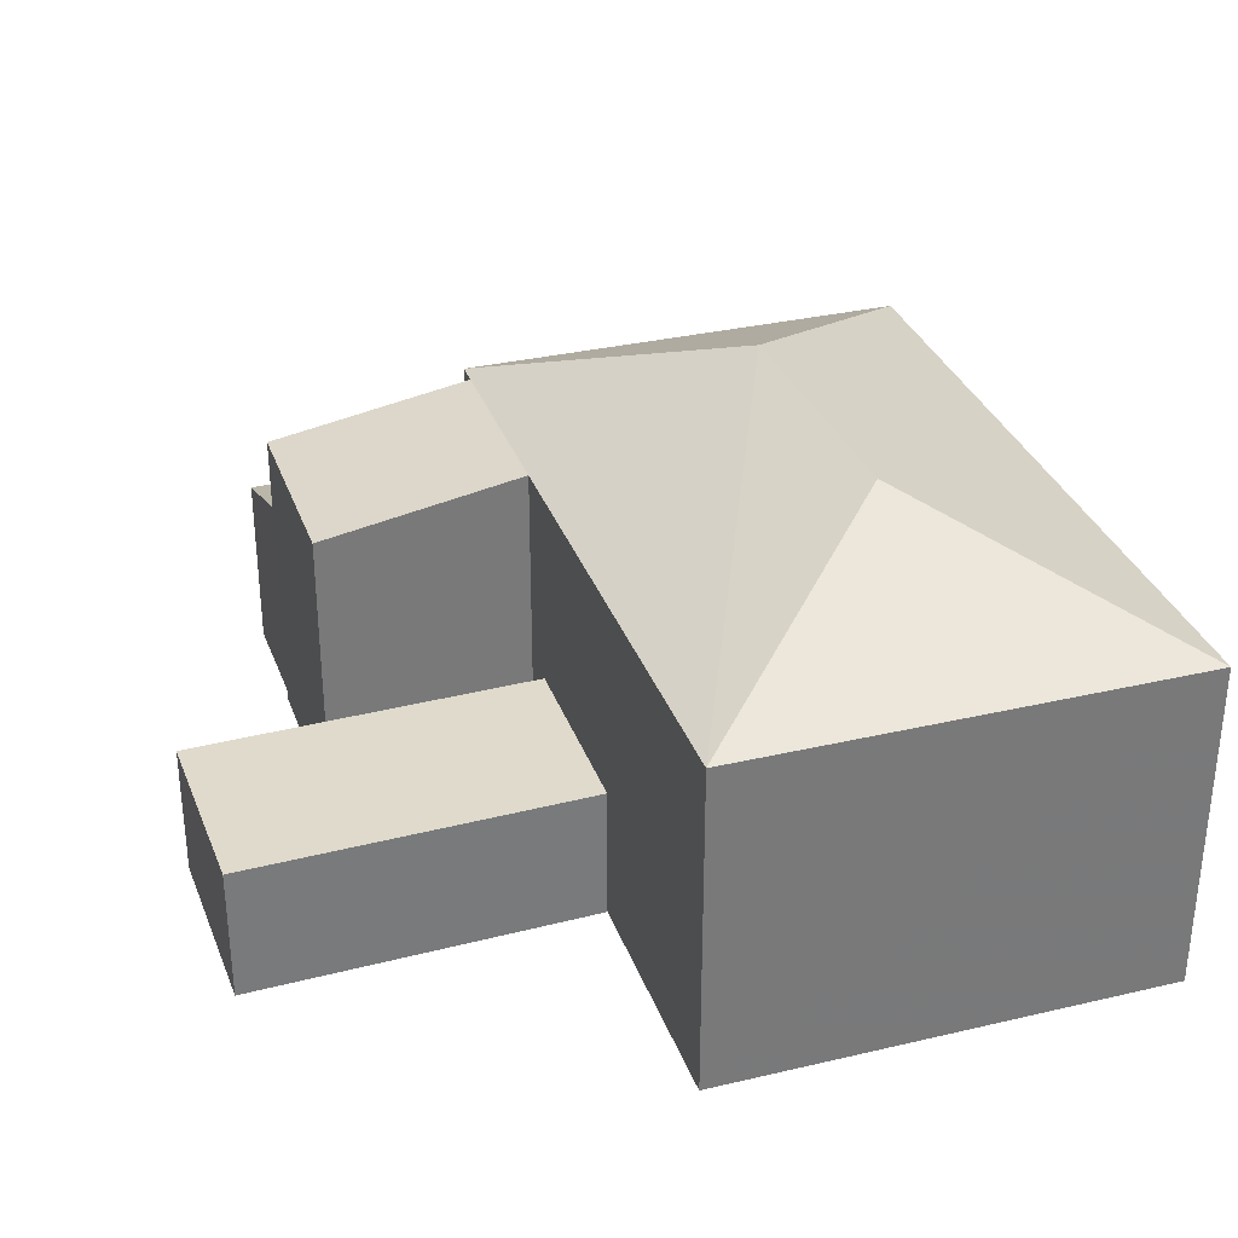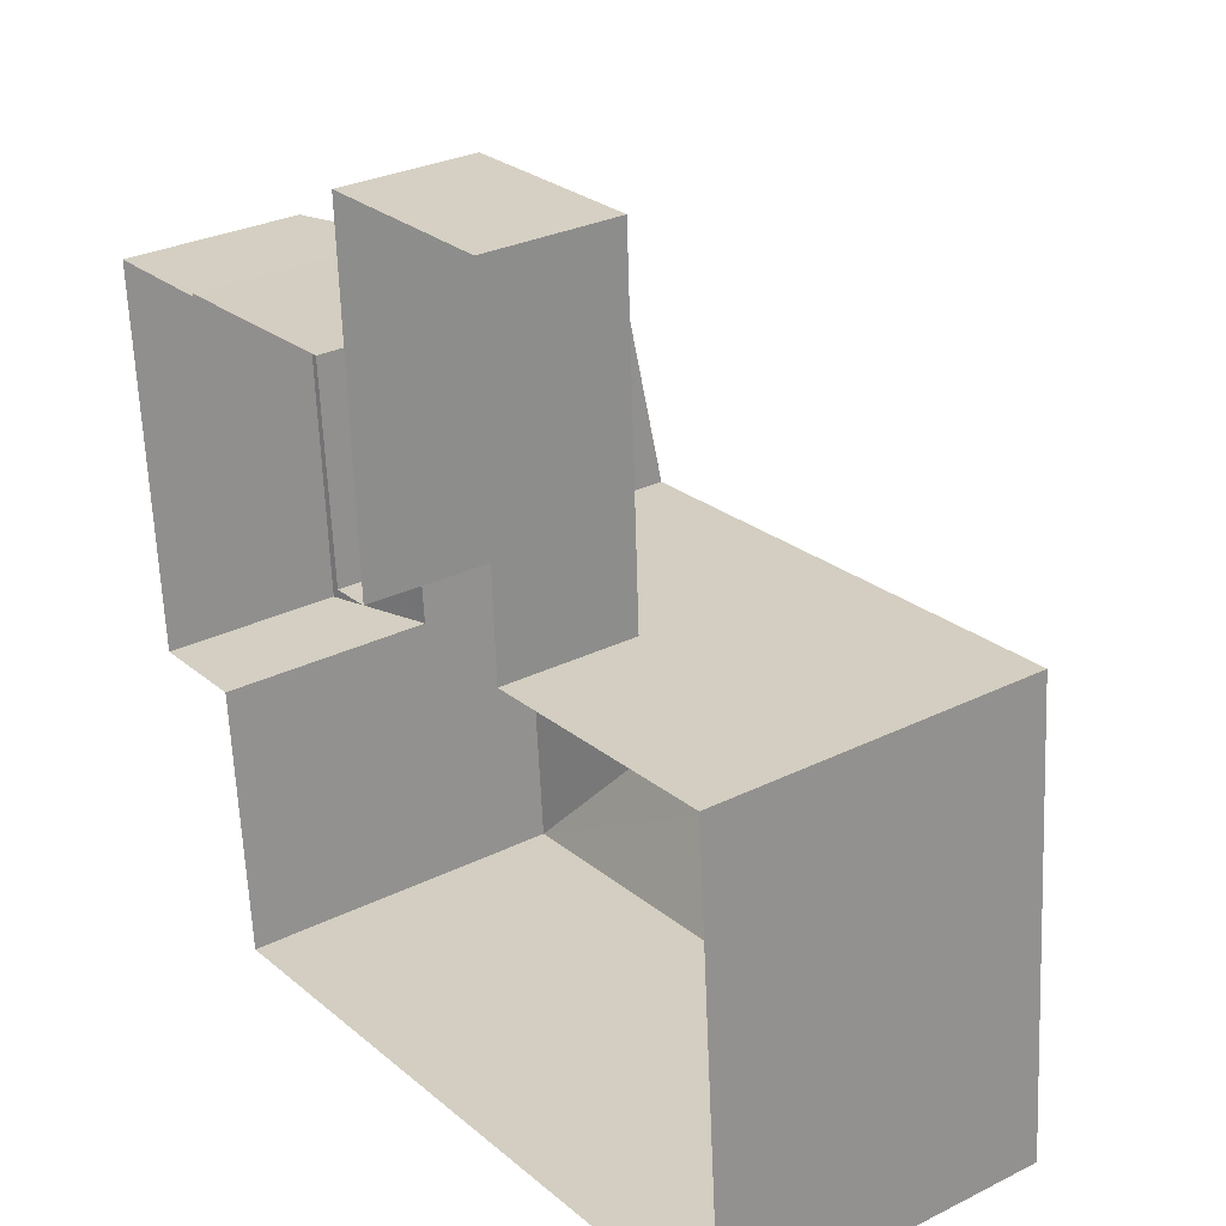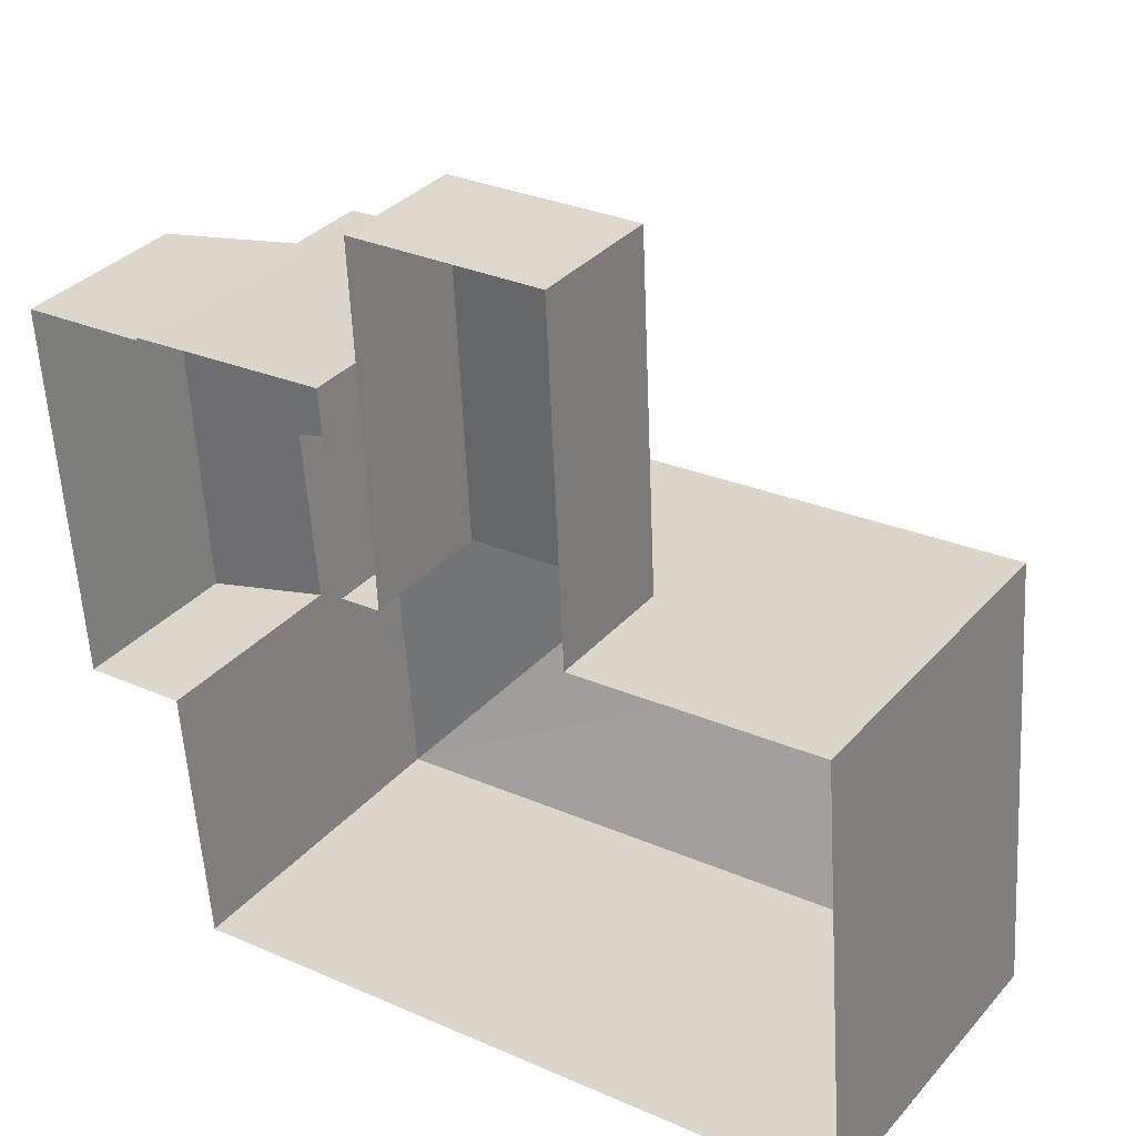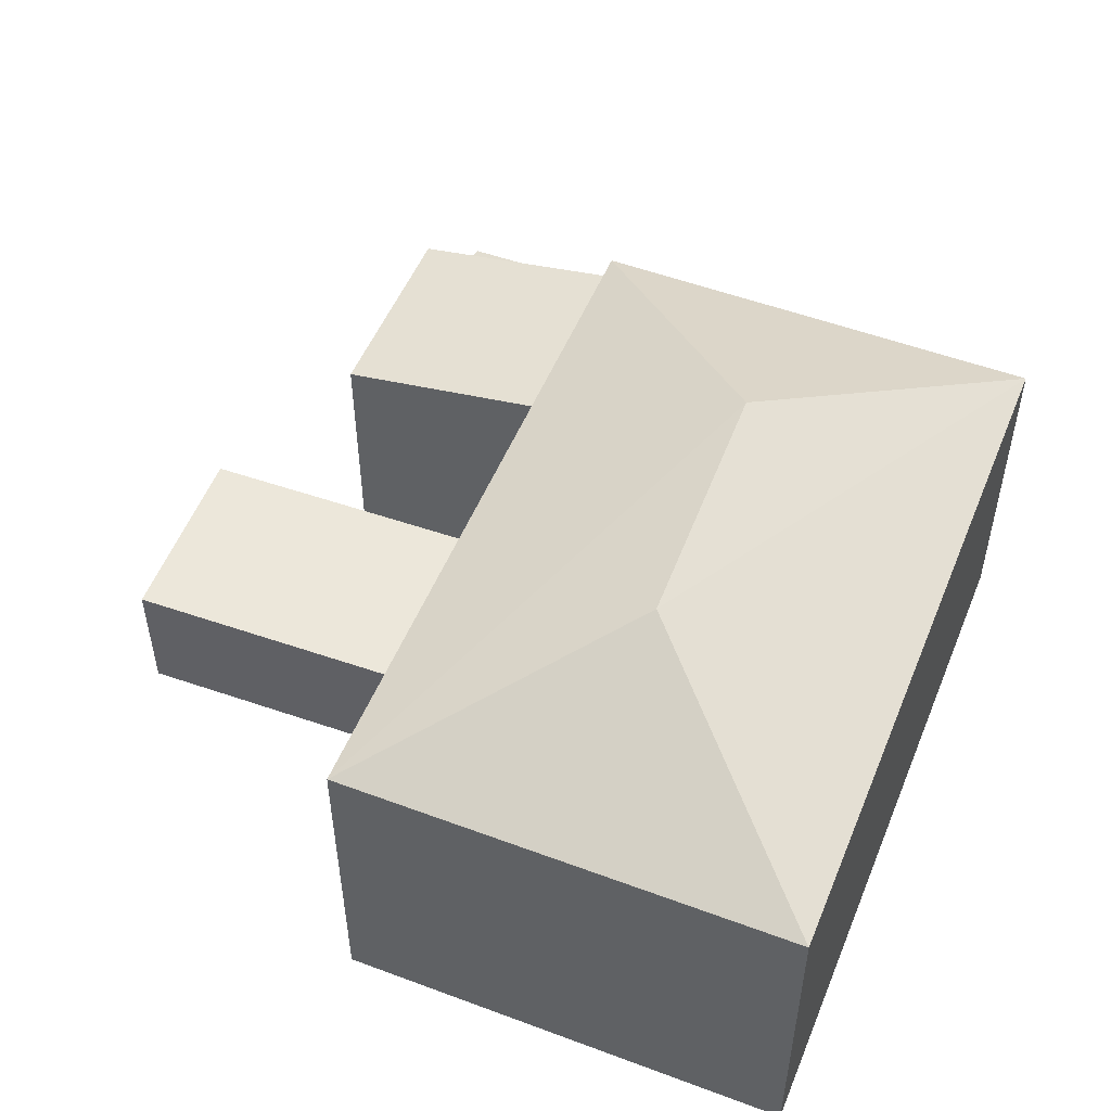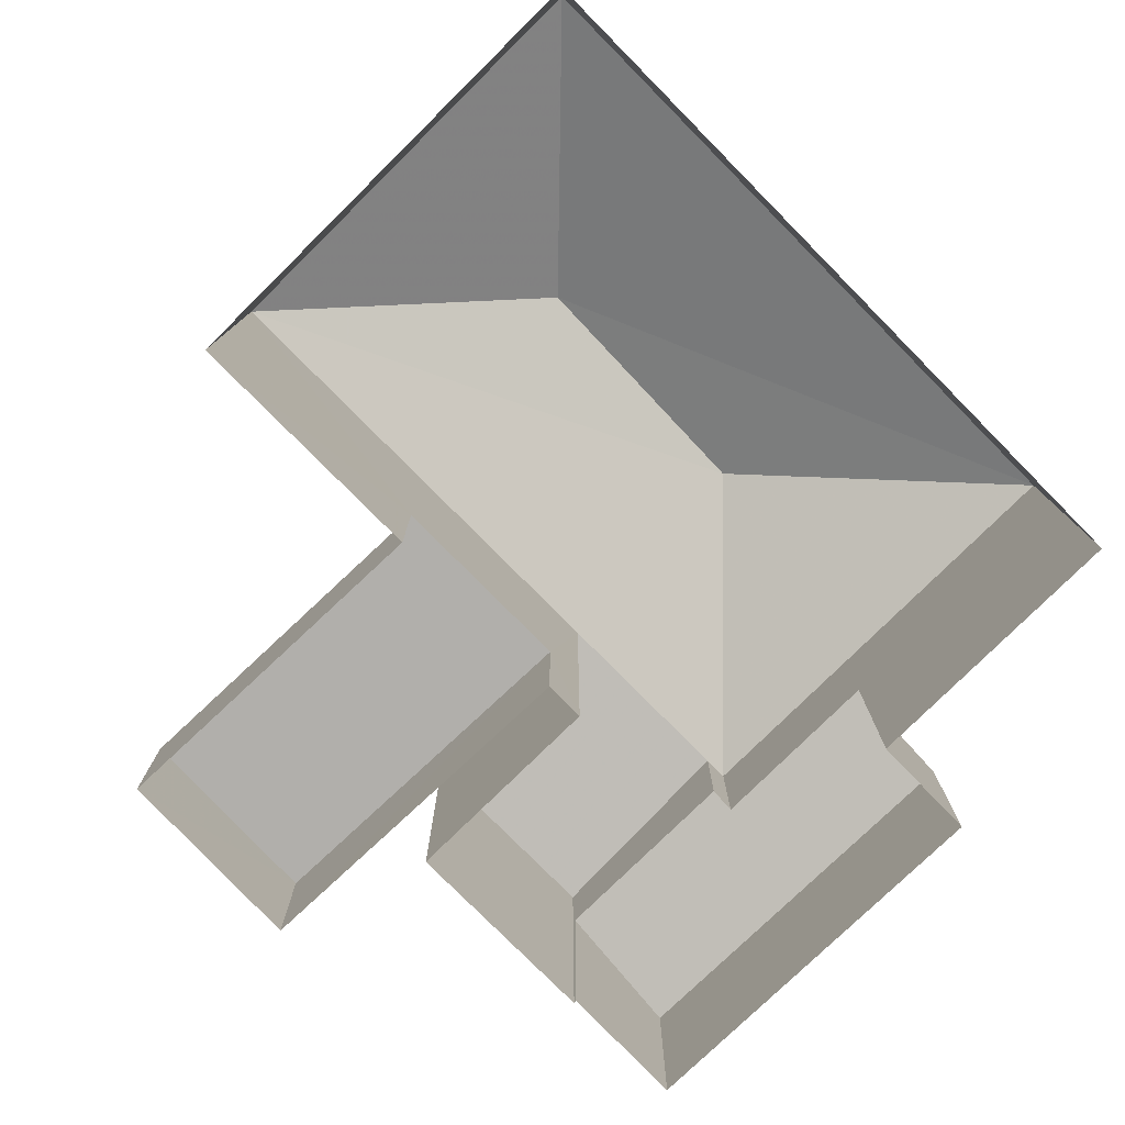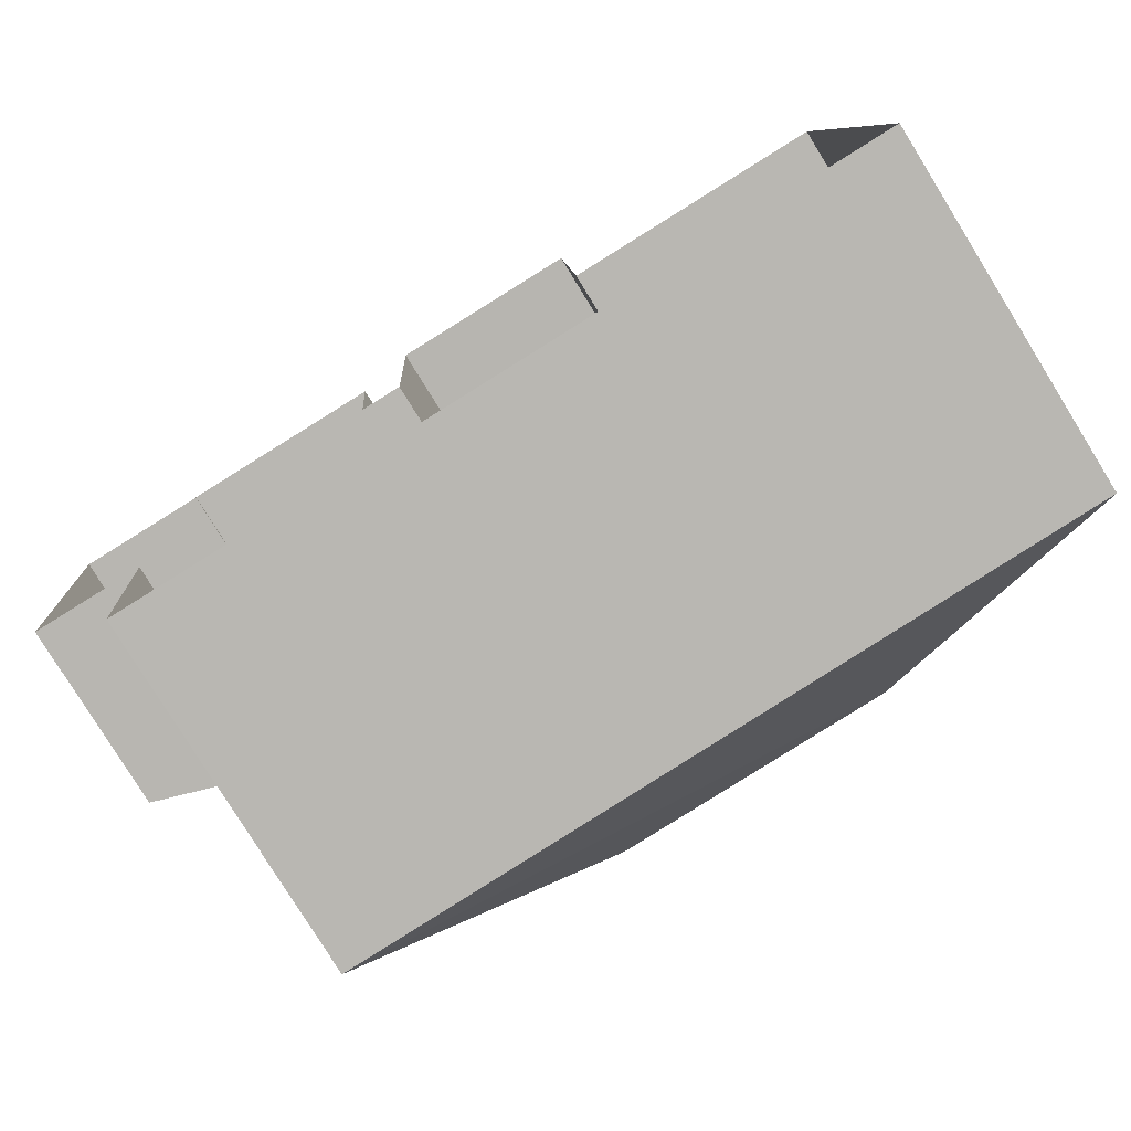
<metadata>
{"format":"obj","ext":"obj","renderer":"f3d","projection":"perspective","resolution":1024,"background":"white","views":[{"elev":32.5,"azim":-112.5,"up":"+Z"},{"elev":29.2,"azim":-126.3,"up":"+Y"},{"elev":33.8,"azim":-145.4,"up":"+Y"},{"elev":51.8,"azim":-72.4,"up":"+Z"},{"elev":-78.1,"azim":-49.7,"up":"+Z"},{"elev":-79.3,"azim":-148.3,"up":"+Y"}]}
</metadata>
<code>
v 1.21e+04 -1.545e+04 19.64
v 1.21e+04 -1.545e+04 19.64
v 1.21e+04 -1.545e+04 19.64
v 1.211e+04 -1.546e+04 19.64
v 1.211e+04 -1.545e+04 19.64
v 1.21e+04 -1.544e+04 19.64
v 1.211e+04 -1.544e+04 19.64
v 1.211e+04 -1.544e+04 19.64
v 1.211e+04 -1.545e+04 19.64
v 1.211e+04 -1.545e+04 19.64
v 1.211e+04 -1.544e+04 19.64
v 1.211e+04 -1.544e+04 19.64
v 1.211e+04 -1.544e+04 19.64
v 1.211e+04 -1.545e+04 19.64
v 1.211e+04 -1.545e+04 27.33
v 1.21e+04 -1.545e+04 27.33
v 1.211e+04 -1.546e+04 25.59
v 1.21e+04 -1.545e+04 25.59
v 1.21e+04 -1.545e+04 25.59
v 1.211e+04 -1.545e+04 25.59
v 1.211e+04 -1.545e+04 25.59
v 1.211e+04 -1.545e+04 25.59
v 1.211e+04 -1.544e+04 24.97
v 1.211e+04 -1.544e+04 24.97
v 1.21e+04 -1.545e+04 22.04
v 1.211e+04 -1.545e+04 22.04
v 1.211e+04 -1.544e+04 22.04
v 1.21e+04 -1.544e+04 22.04
v 1.211e+04 -1.545e+04 23.48
v 1.211e+04 -1.545e+04 22.84
v 1.211e+04 -1.545e+04 23.47
v 1.211e+04 -1.545e+04 23.62
v 1.211e+04 -1.544e+04 23.61
v 1.211e+04 -1.544e+04 22.84
f 1 2 3
f 4 3 5
f 2 6 7
f 8 9 10
f 10 4 5
f 11 12 13
f 8 10 12
f 5 2 7
f 14 10 5
f 12 14 13
f 3 2 5
f 14 12 10
f 15 16 17
f 17 16 18
f 16 15 19
f 19 15 20
f 15 21 22
f 15 22 20
f 15 17 21
f 16 19 18
f 20 23 24
f 20 22 23
f 25 26 27
f 28 25 27
f 29 30 31
f 32 31 33
f 33 31 34
f 31 30 34
f 17 3 4
f 17 18 3
f 18 1 3
f 18 19 1
f 2 1 25
f 1 19 25
f 5 26 14
f 25 19 20
f 26 25 20
f 14 26 20
f 31 21 29
f 10 29 4
f 4 29 17
f 29 21 17
f 32 22 21
f 31 32 21
f 23 11 13
f 24 23 13
f 22 32 23
f 23 33 11
f 11 33 12
f 32 33 23
f 24 13 14
f 20 24 14
f 6 25 28
f 6 2 25
f 27 7 6
f 28 27 6
f 26 5 7
f 27 26 7
f 10 9 30
f 29 10 30
f 12 34 8
f 12 33 34
f 30 9 8
f 34 30 8

</code>
